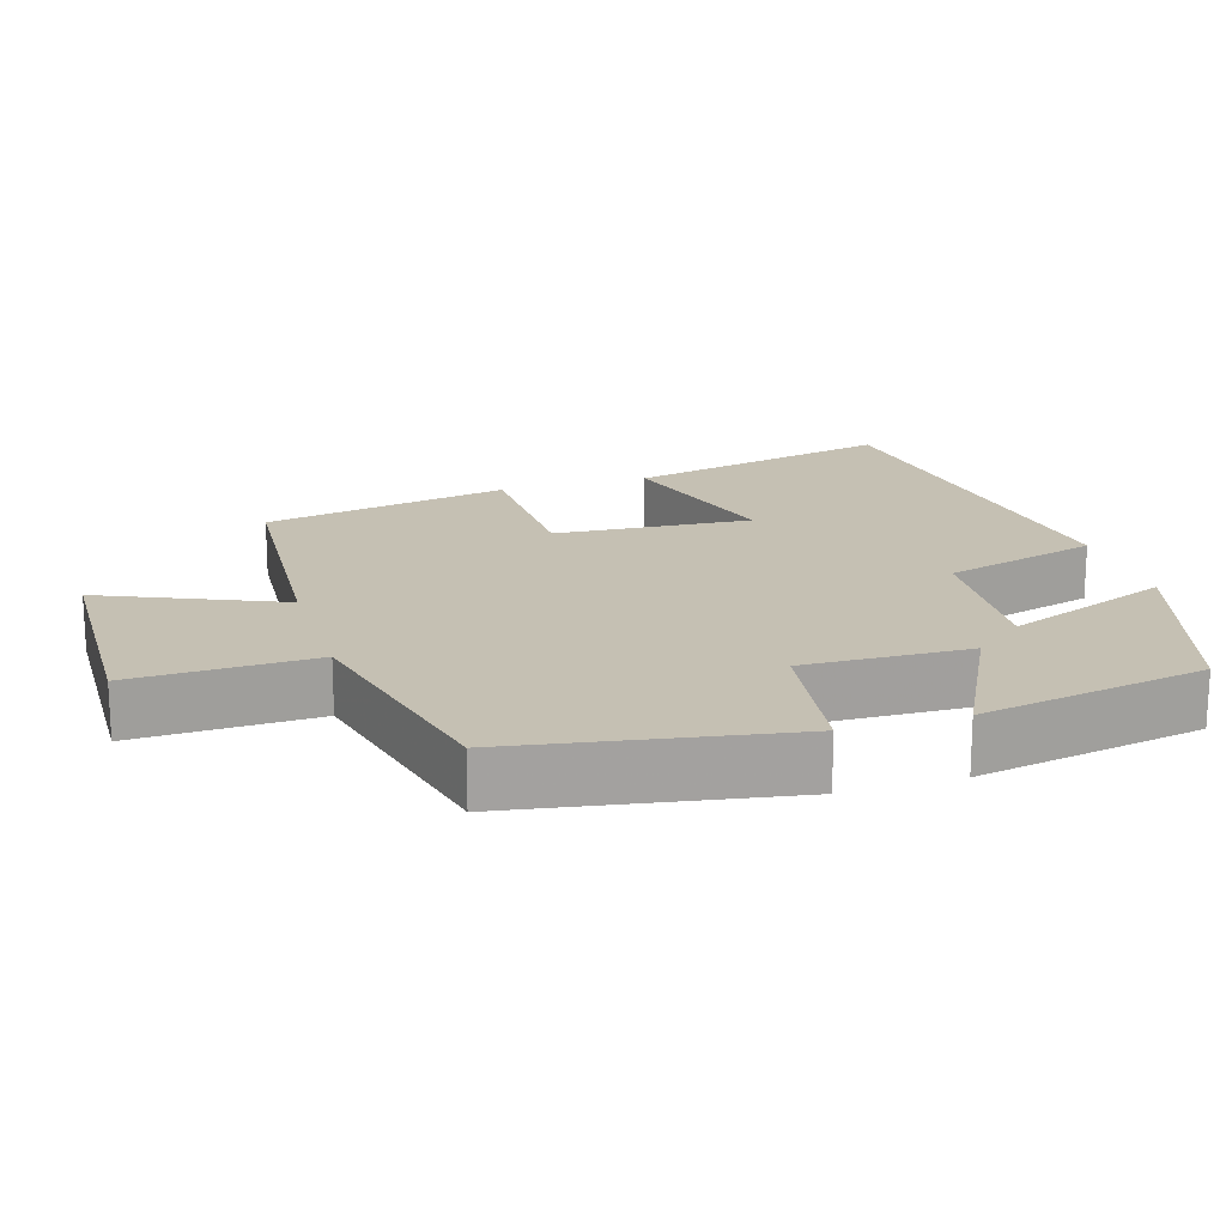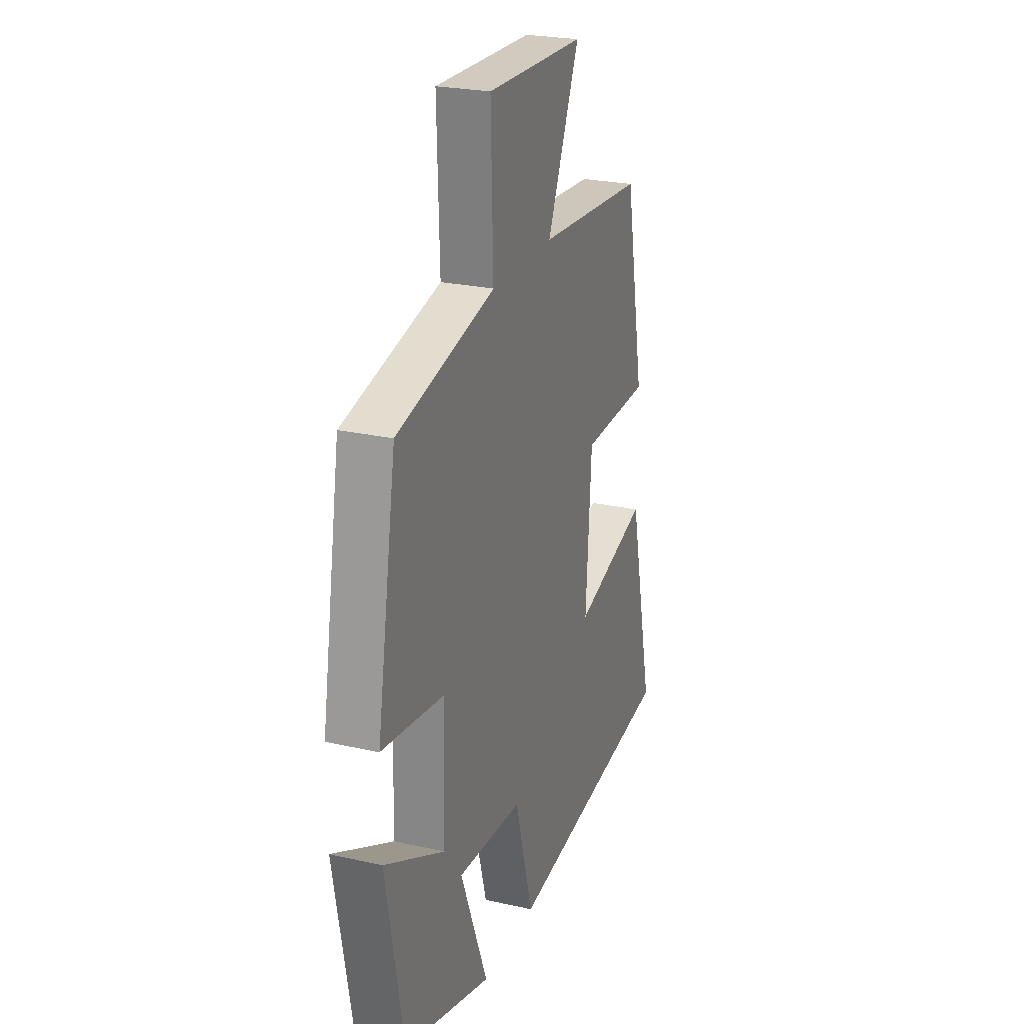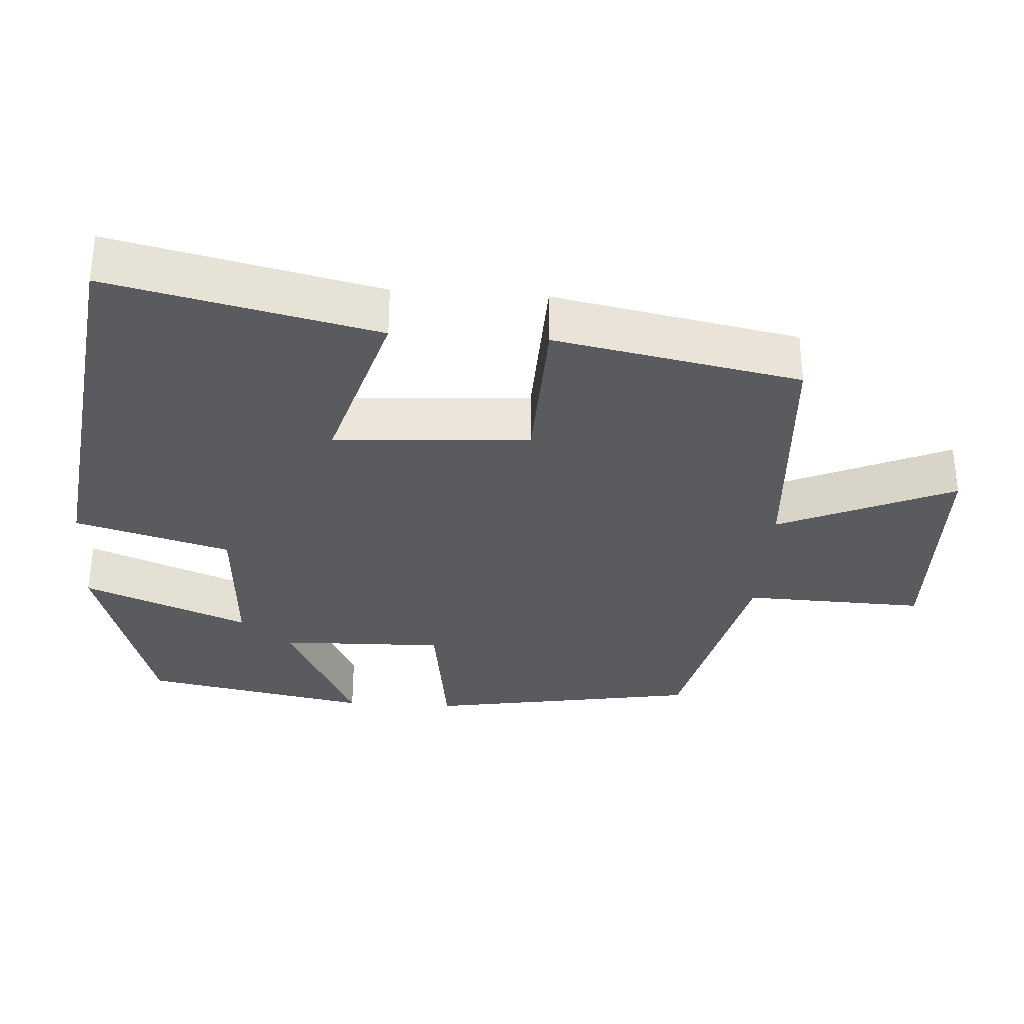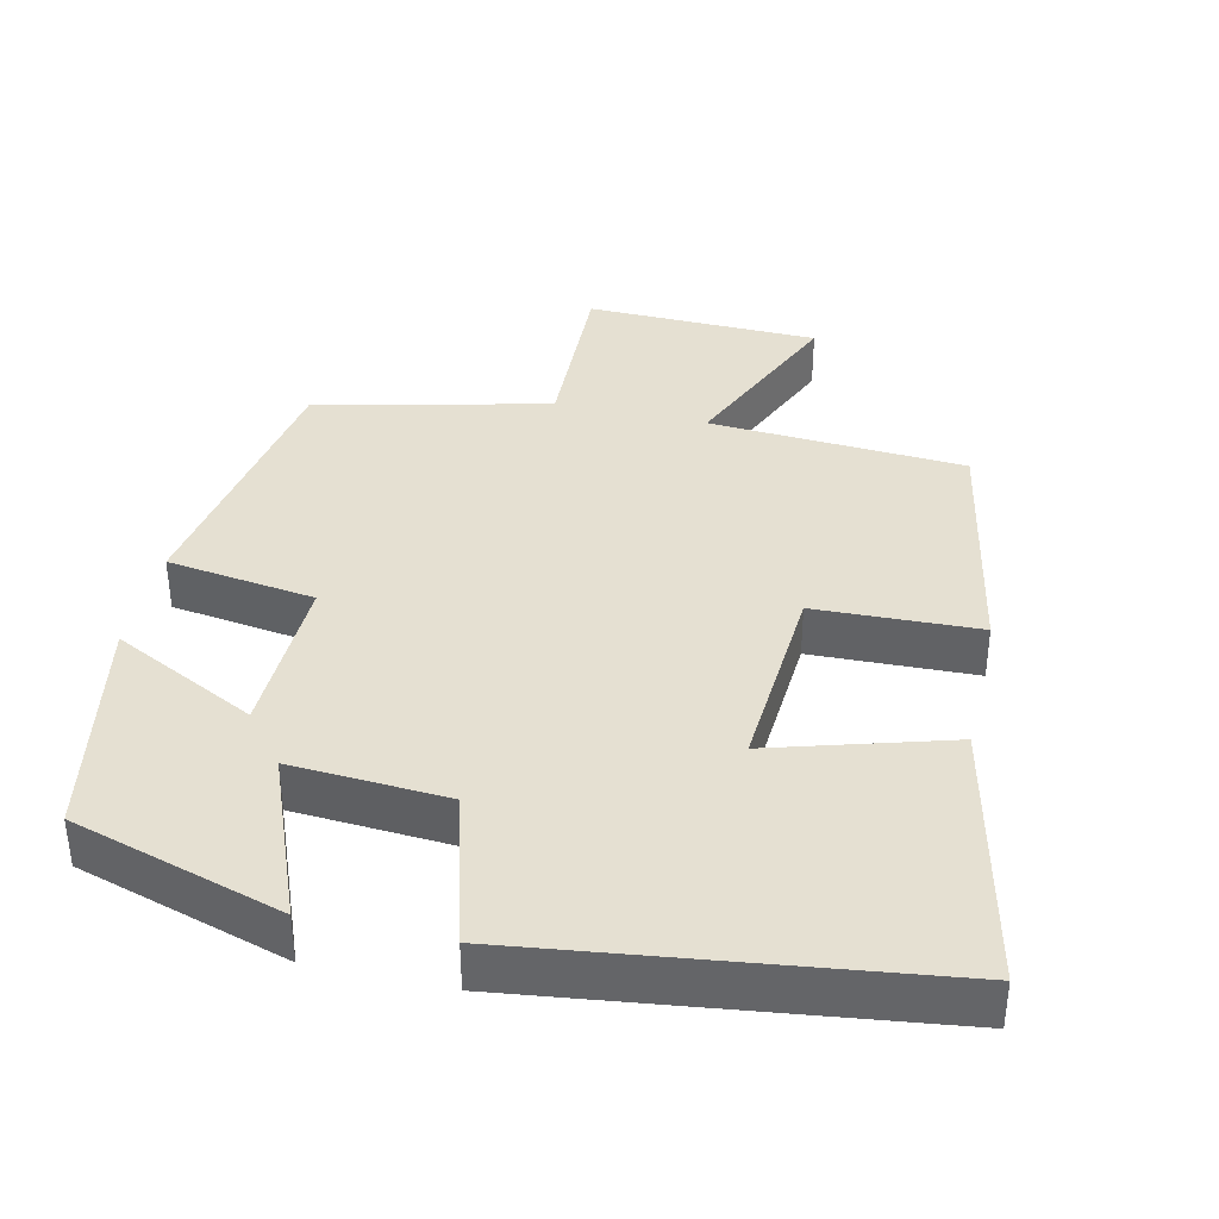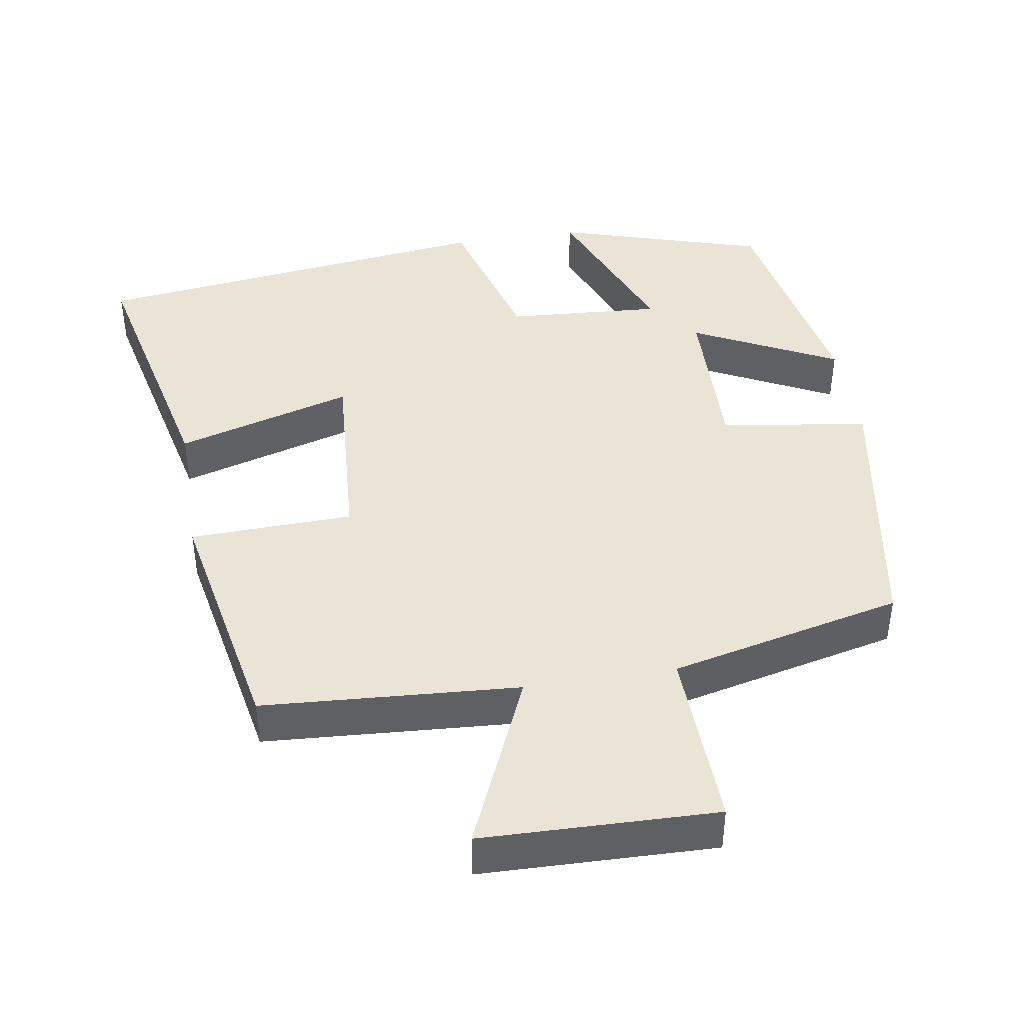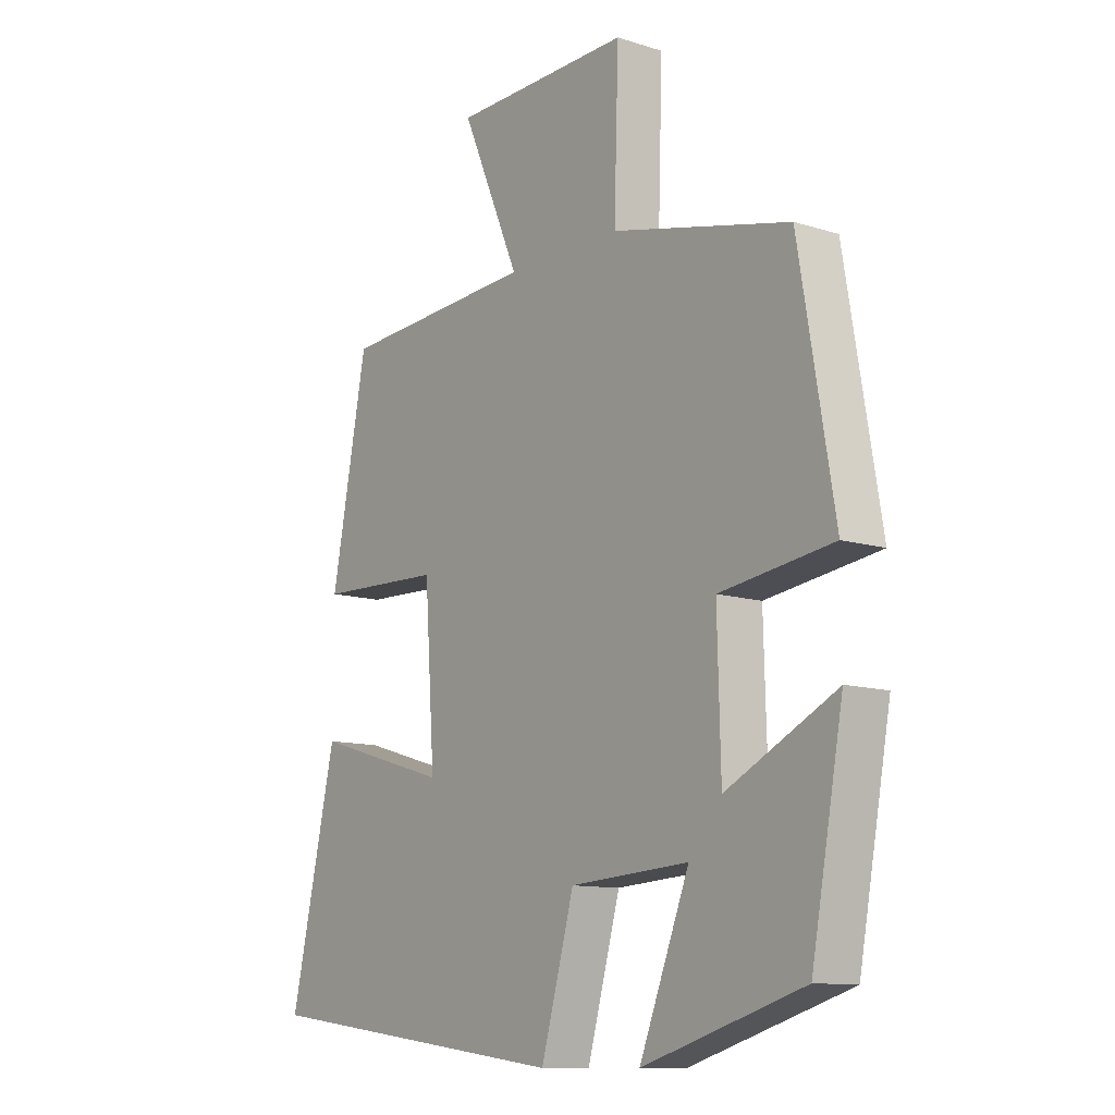
<metadata>
{"format":"obj","ext":"obj","renderer":"f3d","projection":"perspective","resolution":1024,"background":"white","views":[{"elev":18.1,"azim":72.9,"up":"+Y"},{"elev":24.6,"azim":110.3,"up":"+Z"},{"elev":-32.8,"azim":-93.8,"up":"+Y"},{"elev":37.7,"azim":-167.2,"up":"+Y"},{"elev":42.5,"azim":-9.2,"up":"+Y"},{"elev":-11.3,"azim":52.5,"up":"+Z"}]}
</metadata>
<code>
v -0.436 0.07 0.477
v -0.087 0.07 0.5
v -0.191 0.07 0.74
v 0.127 0.07 0.748
v 0.119 0.07 0.5
v 0.437 0.07 0.426
v 0.5 0.07 0.053
v 0.298 0.07 0.024
v 0.304 0.07 -0.202
v 0.5 0.07 -0.103
v 0.443 0.07 -0.413
v 0.157 0.07 -0.5
v 0.246 0.07 -0.274
v 0.034 0.07 -0.288
v -0.025 0.07 -0.5
v -0.582 0.07 -0.429
v -0.5 0.07 -0.063
v -0.259 0.07 -0.134
v -0.277 0.07 0.134
v -0.5 0.07 0.141
v -0.436 0 0.477
v -0.087 0 0.5
v -0.191 0 0.74
v 0.127 0 0.748
v 0.119 0 0.5
v 0.437 0 0.426
v 0.5 0 0.053
v 0.298 0 0.024
v 0.304 0 -0.202
v 0.5 0 -0.103
v 0.443 0 -0.413
v 0.157 0 -0.5
v 0.246 0 -0.274
v 0.034 0 -0.288
v -0.025 0 -0.5
v -0.582 0 -0.429
v -0.5 0 -0.063
v -0.259 0 -0.134
v -0.277 0 0.134
v -0.5 0 0.141
f 19 20 1 2
f 18 19 2
f 16 17 18
f 15 16 18
f 14 15 18
f 13 14 18 2
f 11 12 13
f 10 11 13
f 9 10 13
f 8 9 13 2
f 7 8 2
f 6 7 2
f 5 6 2
f 2 3 4 5
f 22 21 40 39
f 22 39 38
f 38 37 36
f 38 36 35
f 38 35 34
f 22 38 34 33
f 33 32 31
f 33 31 30
f 33 30 29
f 22 33 29 28
f 22 28 27
f 22 27 26
f 22 26 25
f 25 24 23 22
f 1 21 22 2
f 2 22 23 3
f 3 23 24 4
f 4 24 25 5
f 5 25 26 6
f 6 26 27 7
f 7 27 28 8
f 8 28 29 9
f 9 29 30 10
f 10 30 31 11
f 11 31 32 12
f 12 32 33 13
f 13 33 34 14
f 14 34 35 15
f 15 35 36 16
f 16 36 37 17
f 17 37 38 18
f 18 38 39 19
f 19 39 40 20
f 20 40 21 1

</code>
